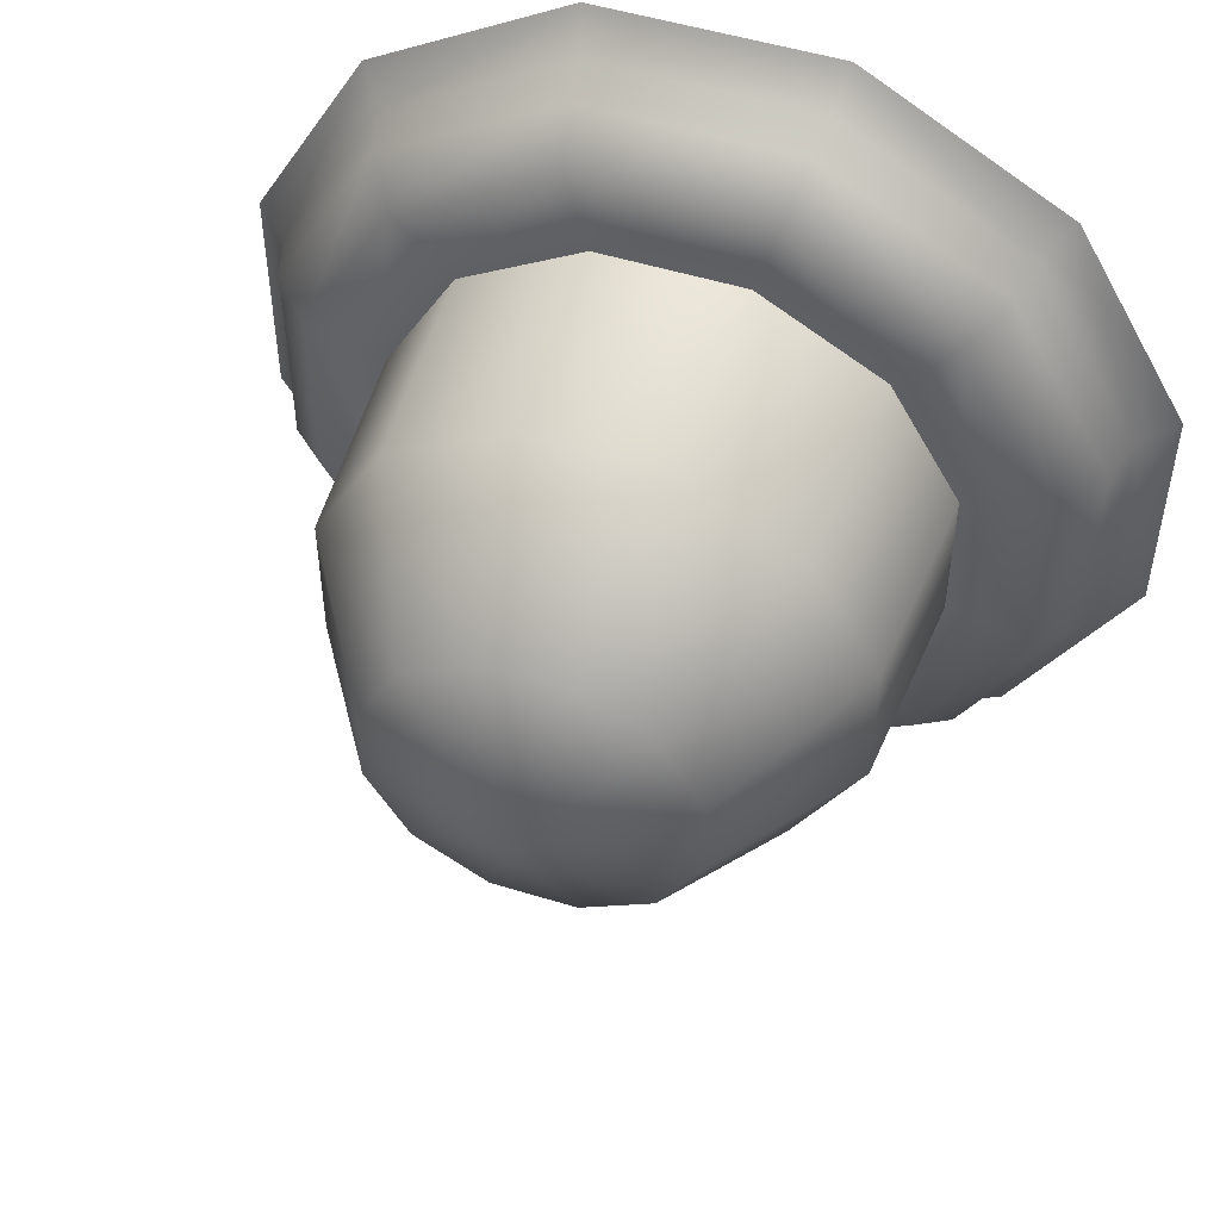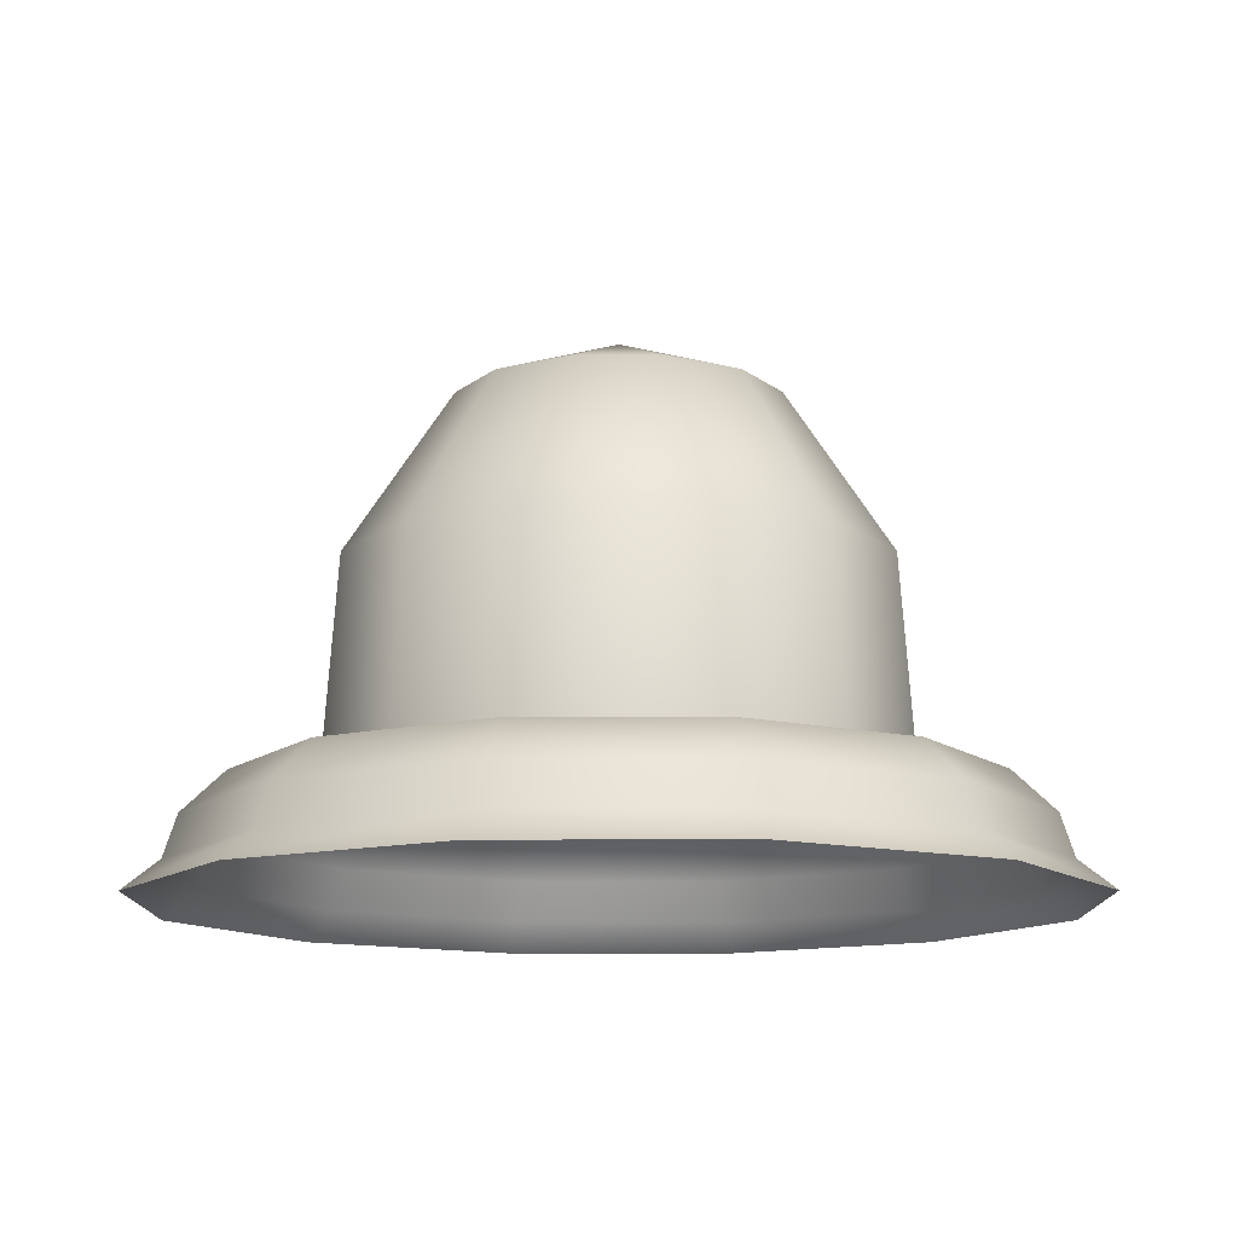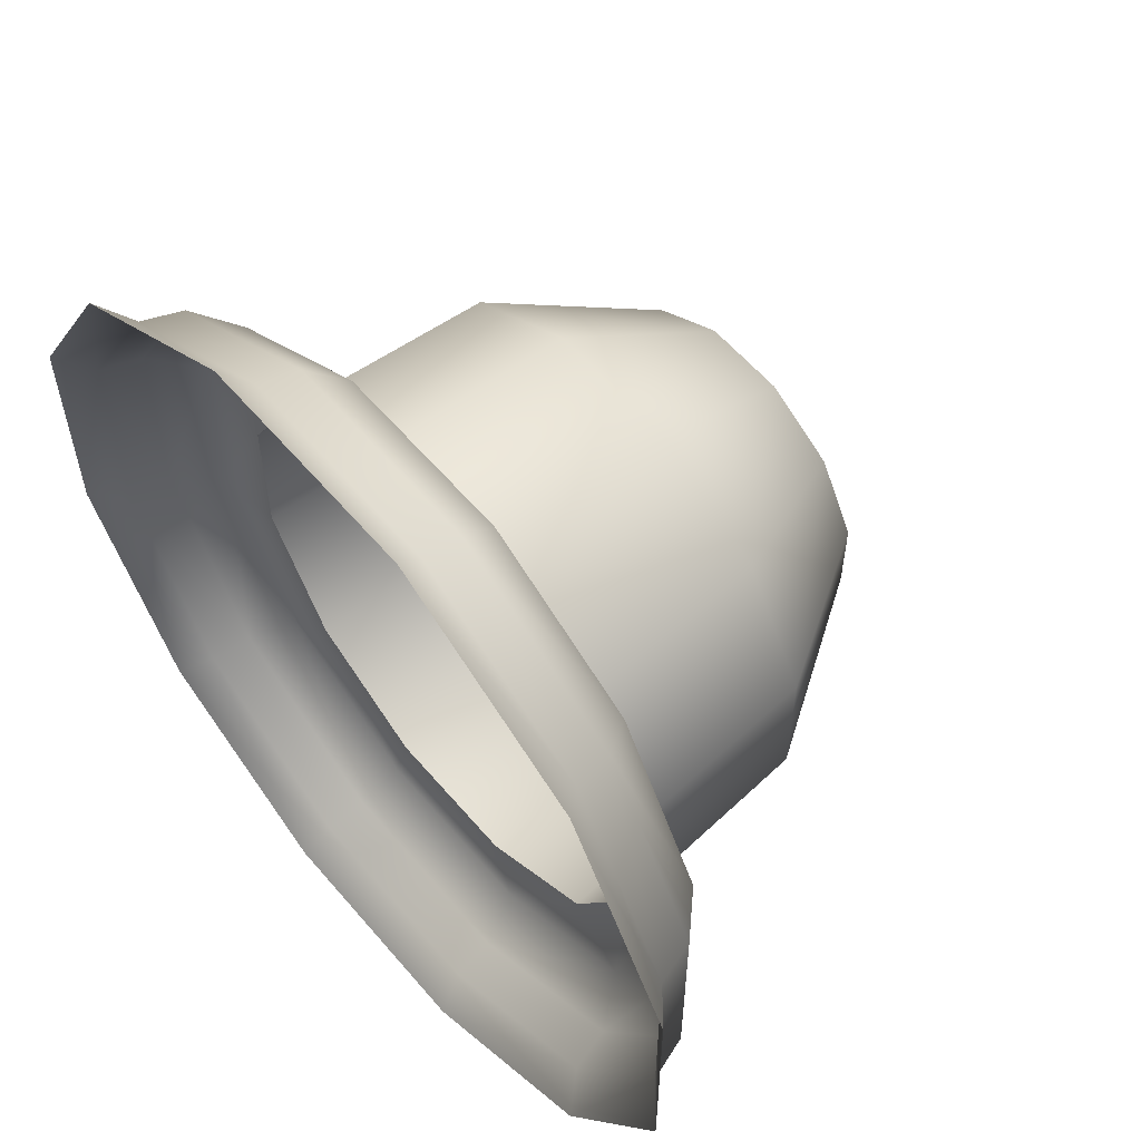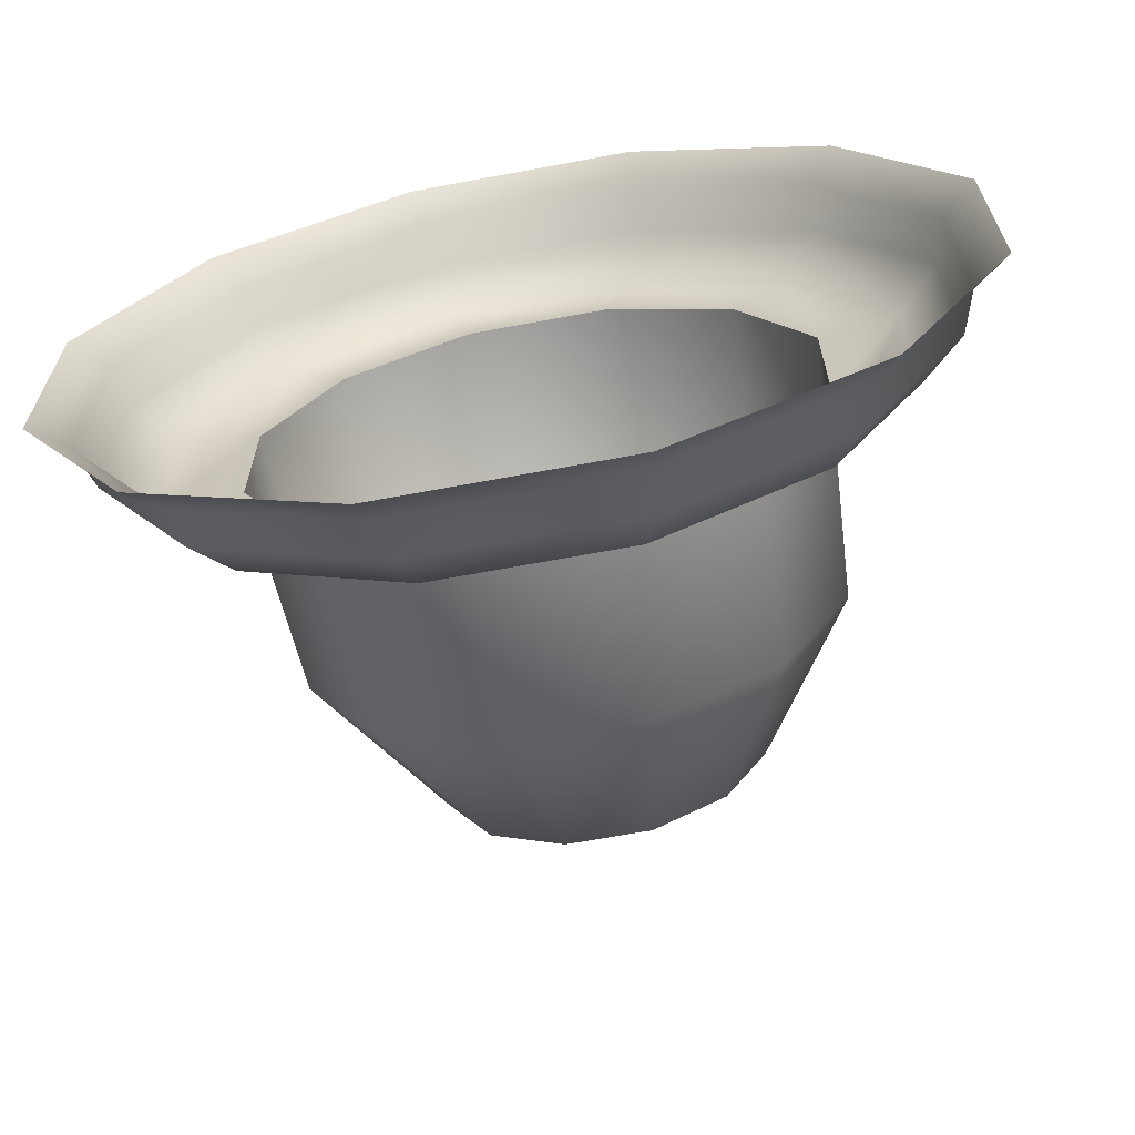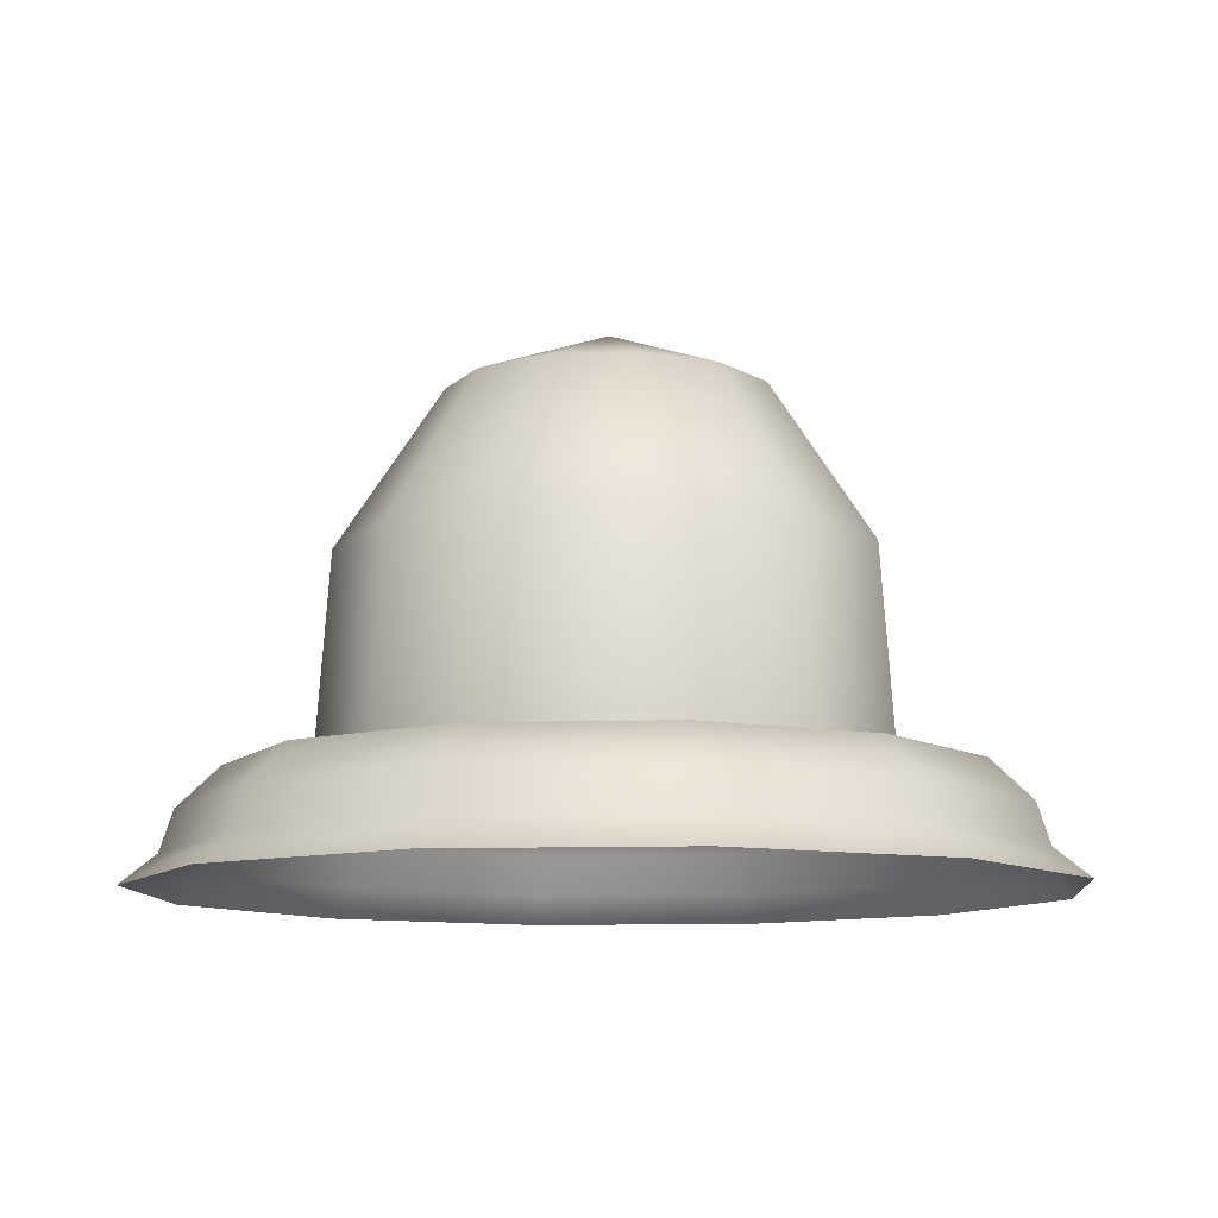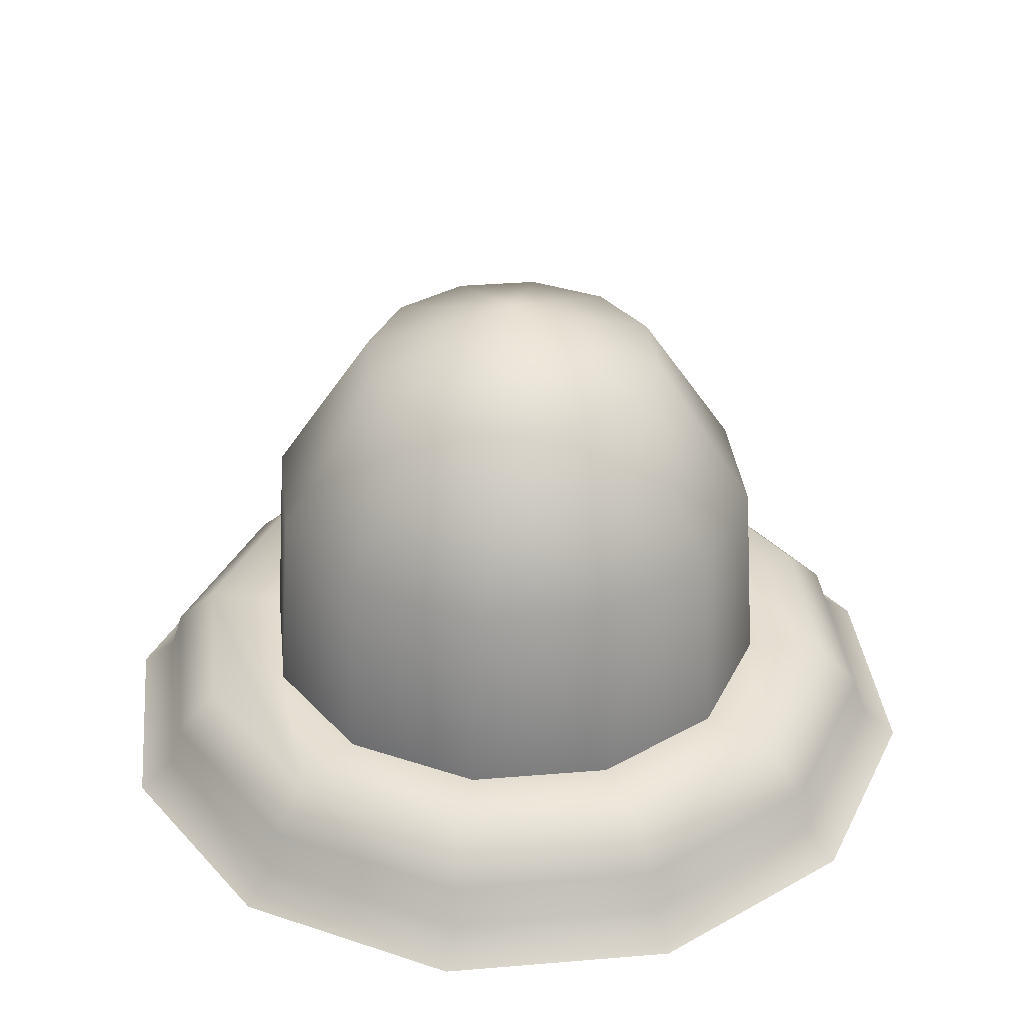
<metadata>
{"format":"obj","ext":"obj","renderer":"f3d","projection":"perspective","resolution":1024,"background":"white","views":[{"elev":50.6,"azim":18.8,"up":"+Y"},{"elev":-12.5,"azim":-59.8,"up":"+Z"},{"elev":58.5,"azim":-130.0,"up":"+Y"},{"elev":-66.5,"azim":-169.4,"up":"+Y"},{"elev":-10.5,"azim":-55.3,"up":"+Z"},{"elev":35.3,"azim":-6.3,"up":"+Z"}]}
</metadata>
<code>
o mesh22/mesh22-geometry#mesh22-geometry
v -0.1938 -0.3795 0.343
v -0.1982 -0.3755 0.3442
v -0.1991 -0.3764 0.343
v -0.1935 -0.3783 0.3442
v -0.201 -0.3708 0.3442
v -0.1939 -0.3798 0.3418
v -0.1878 -0.3795 0.343
v -0.1965 -0.3738 0.3442
v -0.2021 -0.3711 0.343
v -0.201 -0.3654 0.3442
v -0.1994 -0.3767 0.3418
v -0.1881 -0.3783 0.3442
v -0.1986 -0.3702 0.3442
v -0.1929 -0.3759 0.3442
v -0.2021 -0.3651 0.343
v -0.2025 -0.3712 0.3418
v -0.1942 -0.3808 0.341
v -0.1877 -0.3798 0.3418
v -0.1834 -0.3755 0.3442
v -0.1962 -0.3735 0.3502
v -0.2025 -0.365 0.3418
v -0.1986 -0.366 0.3442
v -0.1991 -0.3598 0.343
v -0.2001 -0.3774 0.341
v -0.1874 -0.3808 0.341
v -0.1825 -0.3764 0.343
v -0.1851 -0.3738 0.3442
v -0.1887 -0.3759 0.3442
v -0.1982 -0.3701 0.3502
v -0.1928 -0.3755 0.3502
v -0.2035 -0.3647 0.341
v -0.1982 -0.3607 0.3442
v -0.2035 -0.3715 0.341
v -0.1822 -0.3767 0.3418
v -0.1806 -0.3708 0.3442
v -0.183 -0.3702 0.3442
v -0.1888 -0.3755 0.3502
v -0.1941 -0.3714 0.3549
v -0.1994 -0.3595 0.3418
v -0.2001 -0.3588 0.341
v -0.1965 -0.3624 0.3442
v -0.1982 -0.3661 0.3502
v -0.1938 -0.3568 0.343
v -0.1815 -0.3774 0.341
v -0.1791 -0.3712 0.3418
v -0.1795 -0.3711 0.343
v -0.1854 -0.3735 0.3502
v -0.1953 -0.3693 0.3549
v -0.1896 -0.3726 0.3549
v -0.192 -0.3726 0.3549
v -0.1962 -0.3627 0.3502
v -0.1935 -0.3579 0.3442
v -0.1806 -0.3654 0.3442
v -0.183 -0.366 0.3442
v -0.1834 -0.3701 0.3502
v -0.1875 -0.3714 0.3549
v -0.1908 -0.3681 0.3567
v -0.1939 -0.3564 0.3418
v -0.1942 -0.3554 0.341
v -0.1928 -0.3607 0.3502
v -0.1929 -0.3603 0.3442
v -0.1953 -0.3669 0.3549
v -0.1941 -0.3648 0.3549
v -0.1878 -0.3568 0.343
v -0.1781 -0.3715 0.341
v -0.1791 -0.365 0.3418
v -0.1795 -0.3651 0.343
v -0.1877 -0.3564 0.3418
v -0.192 -0.3636 0.3549
v -0.1881 -0.3579 0.3442
v -0.1825 -0.3598 0.343
v -0.1834 -0.3607 0.3442
v -0.1834 -0.3661 0.3502
v -0.1863 -0.3693 0.3549
v -0.1874 -0.3554 0.341
v -0.1887 -0.3603 0.3442
v -0.1888 -0.3607 0.3502
v -0.1822 -0.3595 0.3418
v -0.1781 -0.3647 0.341
v -0.1851 -0.3624 0.3442
v -0.1854 -0.3627 0.3502
v -0.1863 -0.3669 0.3549
v -0.1896 -0.3636 0.3549
v -0.1815 -0.3588 0.341
v -0.1875 -0.3648 0.3549
f 1 2 3
f 2 1 4
f 5 3 2
f 3 6 1
f 7 4 1
f 8 2 4
f 3 5 9
f 2 10 5
f 6 3 11
f 6 7 1
f 4 7 12
f 13 2 8
f 8 4 14
f 5 15 9
f 16 3 9
f 10 2 13
f 15 5 10
f 3 16 11
f 11 17 6
f 7 6 18
f 7 19 12
f 14 4 12
f 20 13 8
f 14 20 8
f 21 9 15
f 9 21 16
f 22 10 13
f 10 23 15
f 16 24 11
f 17 11 24
f 25 6 17
f 6 25 18
f 18 26 7
f 19 7 26
f 27 12 19
f 14 12 28
f 13 20 29
f 20 14 30
f 23 21 15
f 31 16 21
f 10 22 32
f 29 22 13
f 23 10 32
f 24 16 33
f 25 34 18
f 26 18 34
f 26 35 19
f 28 12 27
f 27 19 36
f 37 14 28
f 38 29 20
f 14 37 30
f 30 38 20
f 21 23 39
f 16 31 33
f 21 40 31
f 32 22 41
f 22 29 42
f 32 43 23
f 34 25 44
f 45 26 34
f 35 26 46
f 36 19 35
f 47 28 27
f 36 47 27
f 28 47 37
f 29 38 48
f 49 30 37
f 38 30 50
f 43 39 23
f 40 21 39
f 22 51 41
f 32 41 52
f 48 42 29
f 51 22 42
f 43 32 52
f 44 45 34
f 26 45 46
f 46 53 35
f 36 35 54
f 47 36 55
f 56 37 47
f 57 48 38
f 30 49 50
f 37 56 49
f 57 38 50
f 39 43 58
f 39 59 40
f 60 41 51
f 52 41 61
f 42 48 62
f 42 63 51
f 52 64 43
f 45 44 65
f 66 46 45
f 53 46 67
f 53 54 35
f 54 55 36
f 55 56 47
f 57 62 48
f 49 57 50
f 56 57 49
f 43 68 58
f 59 39 58
f 41 60 61
f 51 69 60
f 52 61 70
f 63 42 62
f 69 51 63
f 64 52 70
f 68 43 64
f 65 66 45
f 46 66 67
f 71 53 67
f 72 54 53
f 55 54 73
f 56 55 74
f 57 63 62
f 74 57 56
f 75 58 68
f 58 75 59
f 60 76 61
f 69 77 60
f 70 61 76
f 57 69 63
f 72 64 70
f 64 78 68
f 66 65 79
f 66 71 67
f 53 71 72
f 72 80 54
f 54 81 73
f 73 74 55
f 82 57 74
f 78 75 68
f 76 60 77
f 77 69 83
f 70 76 80
f 83 69 57
f 64 72 71
f 70 80 72
f 78 64 71
f 84 66 79
f 71 66 78
f 81 54 80
f 85 73 81
f 74 73 82
f 82 85 57
f 75 78 84
f 77 80 76
f 83 81 77
f 85 83 57
f 66 84 78
f 80 77 81
f 73 85 82
f 81 83 85
f 3 2 1
f 4 1 2
f 2 3 5
f 1 6 3
f 1 4 7
f 4 2 8
f 9 5 3
f 5 10 2
f 11 3 6
f 1 7 6
f 12 7 4
f 8 2 13
f 14 4 8
f 9 15 5
f 9 3 16
f 13 2 10
f 10 5 15
f 11 16 3
f 6 17 11
f 18 6 7
f 12 19 7
f 12 4 14
f 8 13 20
f 8 20 14
f 15 9 21
f 16 21 9
f 13 10 22
f 15 23 10
f 11 24 16
f 24 11 17
f 17 6 25
f 18 25 6
f 7 26 18
f 26 7 19
f 19 12 27
f 28 12 14
f 29 20 13
f 30 14 20
f 15 21 23
f 21 16 31
f 32 22 10
f 13 22 29
f 32 10 23
f 33 16 24
f 18 34 25
f 34 18 26
f 19 35 26
f 27 12 28
f 36 19 27
f 28 14 37
f 20 29 38
f 30 37 14
f 20 38 30
f 39 23 21
f 33 31 16
f 31 40 21
f 41 22 32
f 42 29 22
f 23 43 32
f 44 25 34
f 34 26 45
f 46 26 35
f 35 19 36
f 27 28 47
f 27 47 36
f 37 47 28
f 48 38 29
f 37 30 49
f 50 30 38
f 23 39 43
f 39 21 40
f 41 51 22
f 52 41 32
f 29 42 48
f 42 22 51
f 52 32 43
f 34 45 44
f 46 45 26
f 35 53 46
f 54 35 36
f 55 36 47
f 47 37 56
f 38 48 57
f 50 49 30
f 49 56 37
f 50 38 57
f 58 43 39
f 40 59 39
f 51 41 60
f 61 41 52
f 62 48 42
f 51 63 42
f 43 64 52
f 65 44 45
f 45 46 66
f 67 46 53
f 35 54 53
f 36 55 54
f 47 56 55
f 48 62 57
f 50 57 49
f 49 57 56
f 58 68 43
f 58 39 59
f 61 60 41
f 60 69 51
f 70 61 52
f 62 42 63
f 63 51 69
f 70 52 64
f 64 43 68
f 45 66 65
f 67 66 46
f 67 53 71
f 53 54 72
f 73 54 55
f 74 55 56
f 62 63 57
f 56 57 74
f 68 58 75
f 59 75 58
f 61 76 60
f 60 77 69
f 76 61 70
f 63 69 57
f 70 64 72
f 68 78 64
f 79 65 66
f 67 71 66
f 72 71 53
f 54 80 72
f 73 81 54
f 55 74 73
f 74 57 82
f 68 75 78
f 77 60 76
f 83 69 77
f 80 76 70
f 57 69 83
f 71 72 64
f 72 80 70
f 71 64 78
f 79 66 84
f 78 66 71
f 80 54 81
f 81 73 85
f 82 73 74
f 57 85 82
f 84 78 75
f 76 80 77
f 77 81 83
f 57 83 85
f 78 84 66
f 81 77 80
f 82 85 73
f 85 83 81

</code>
